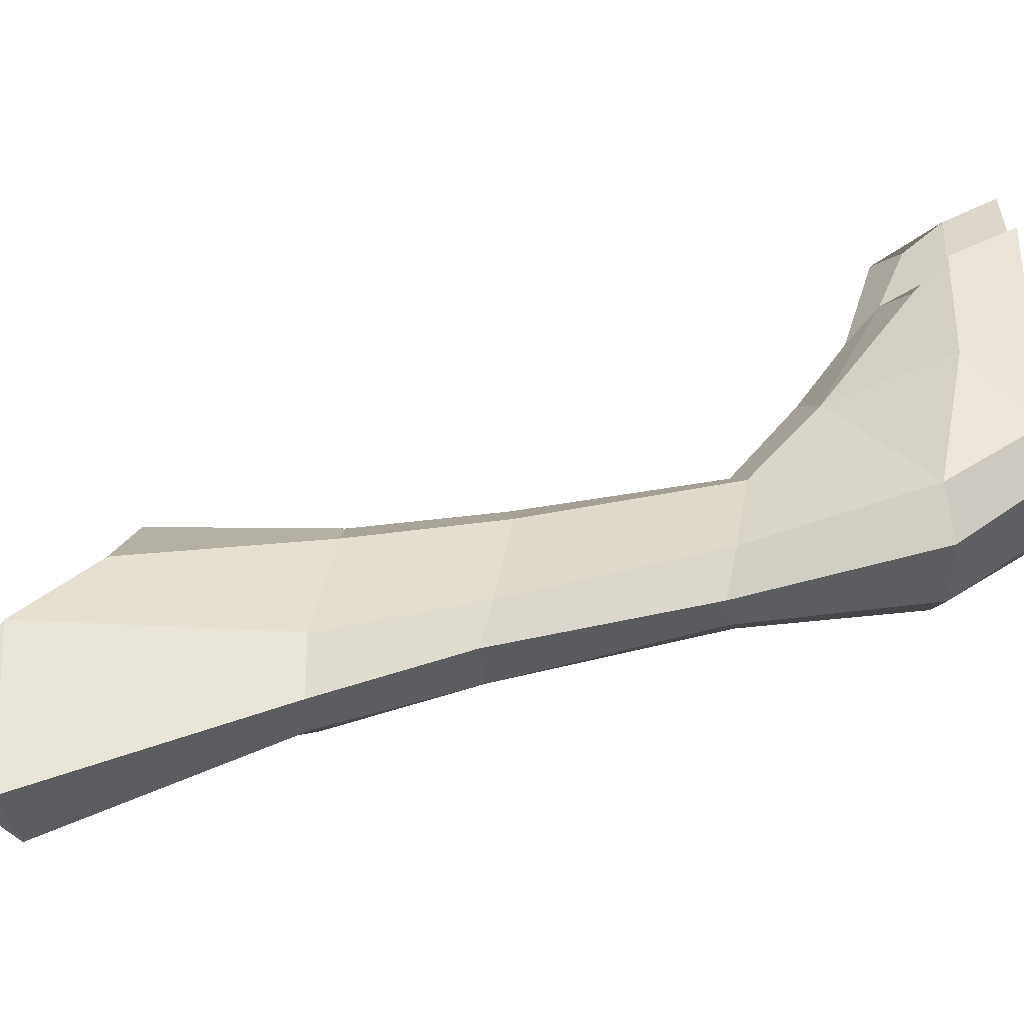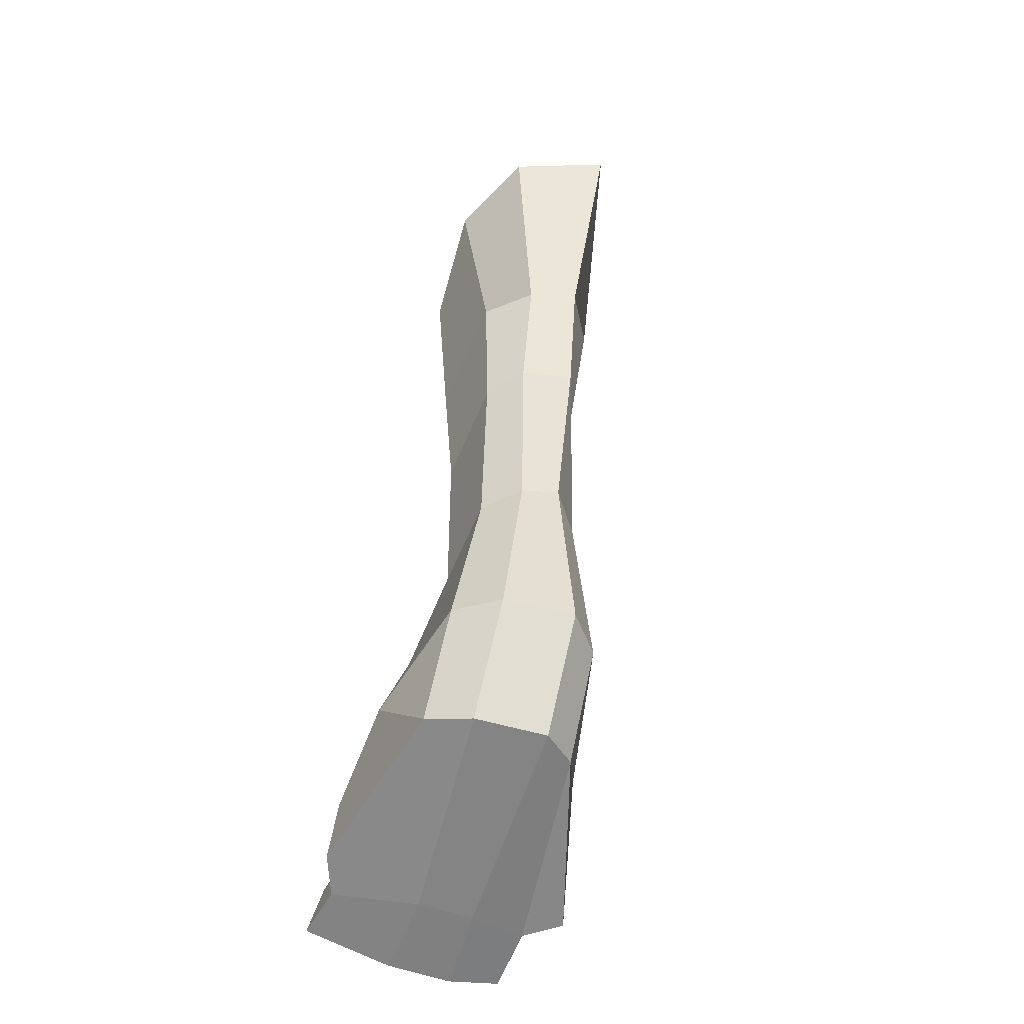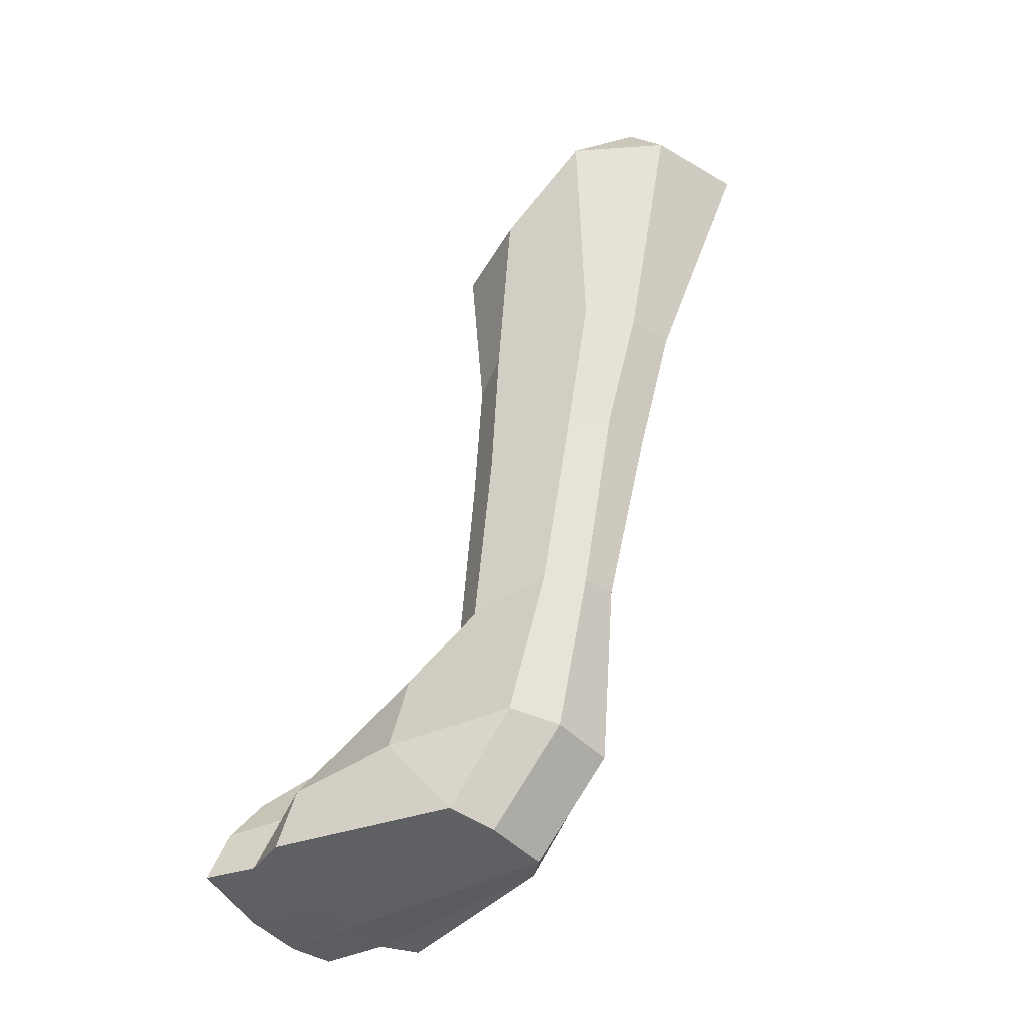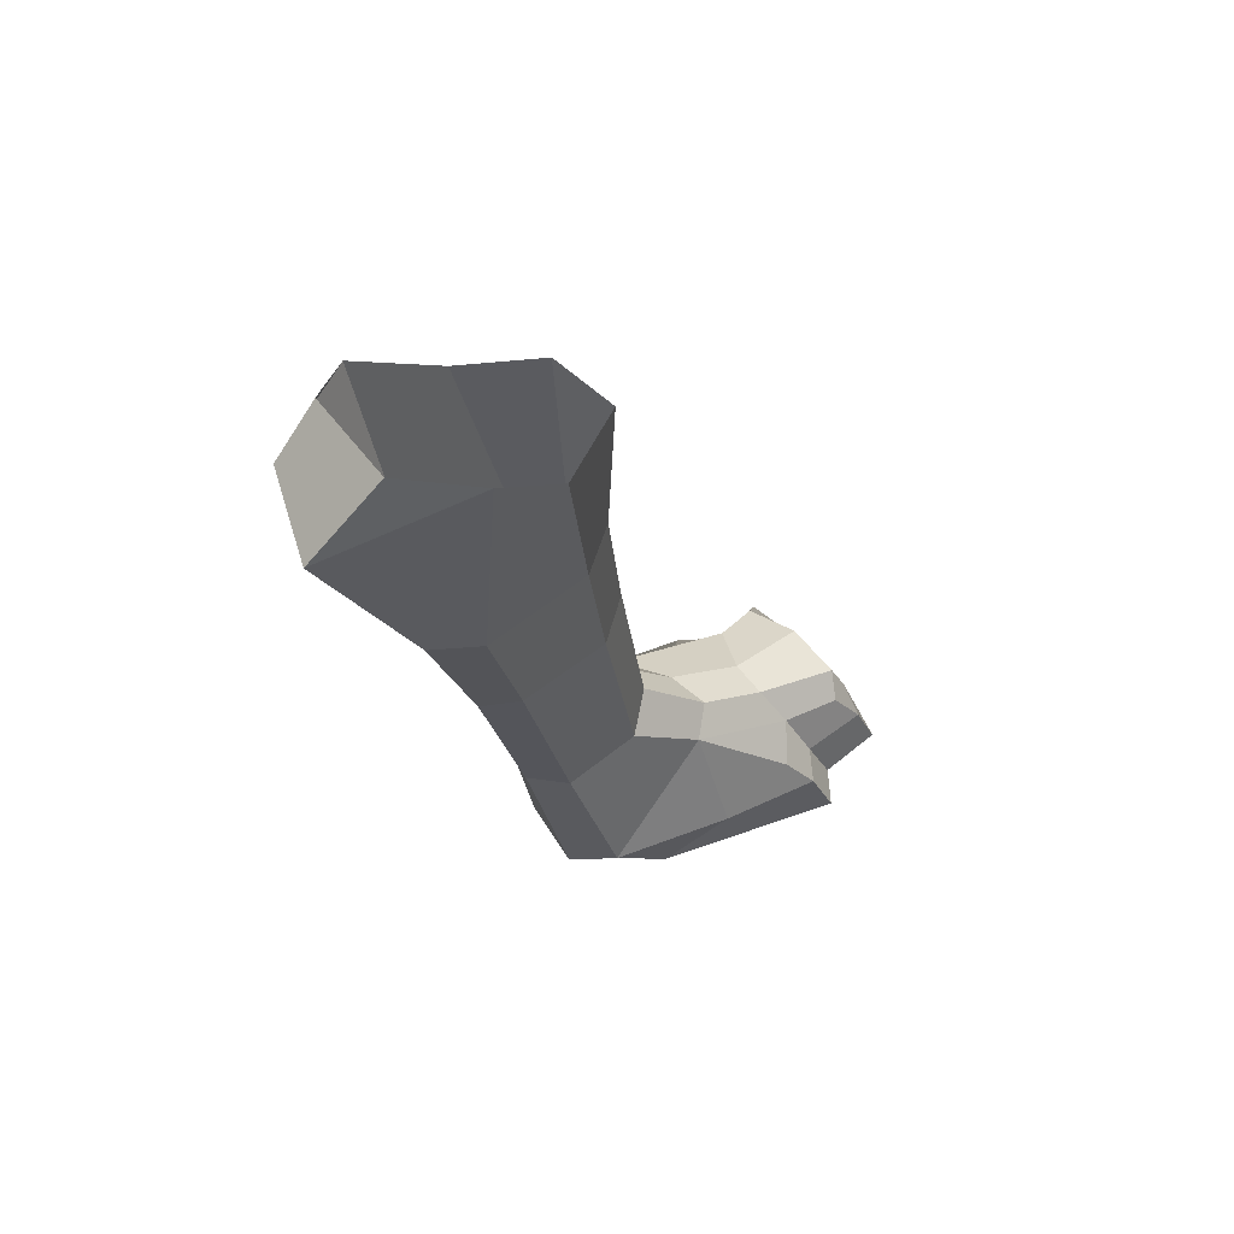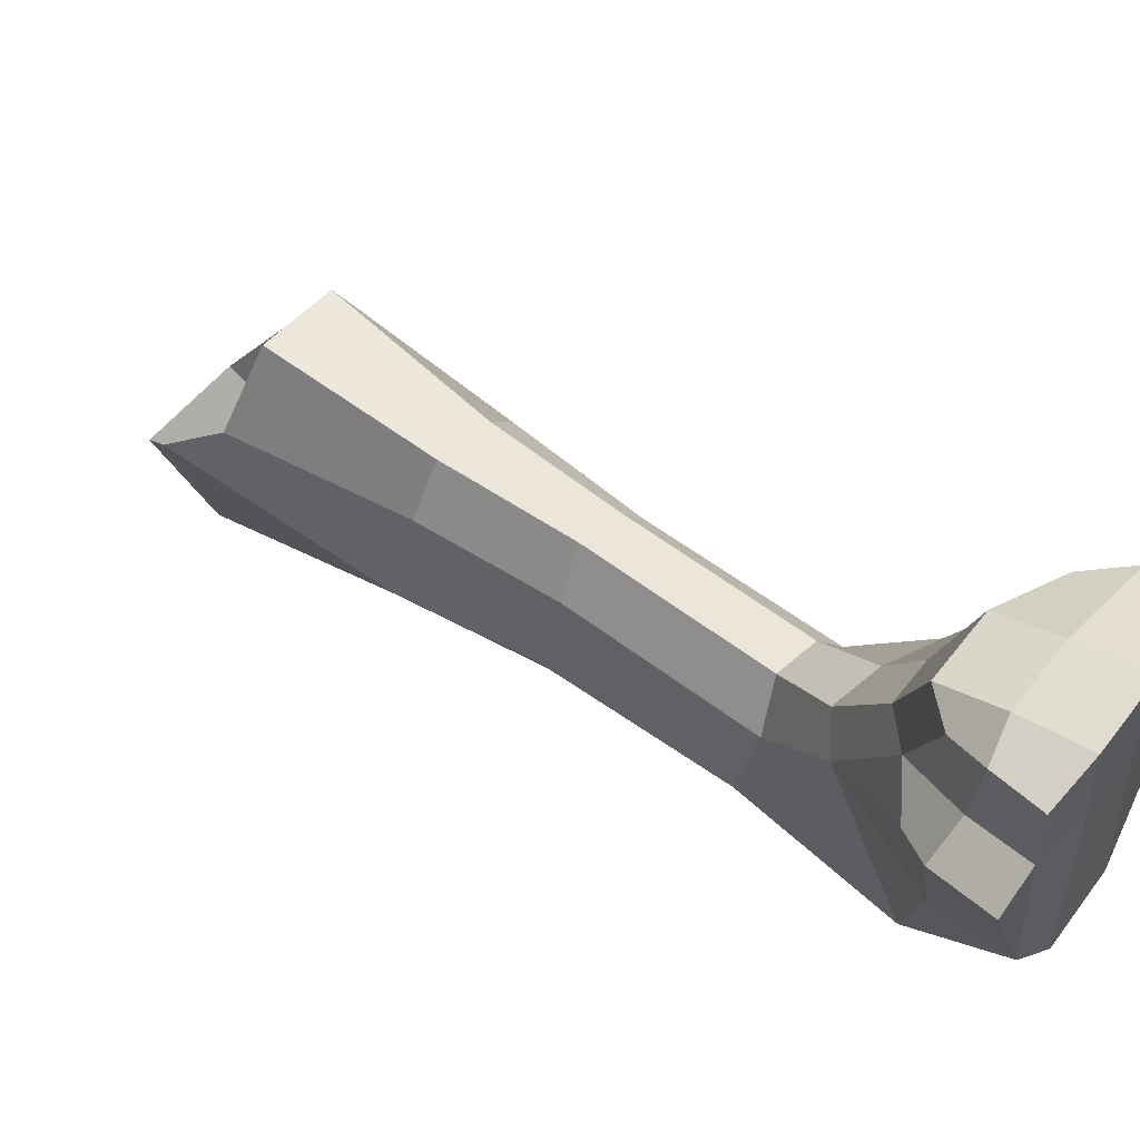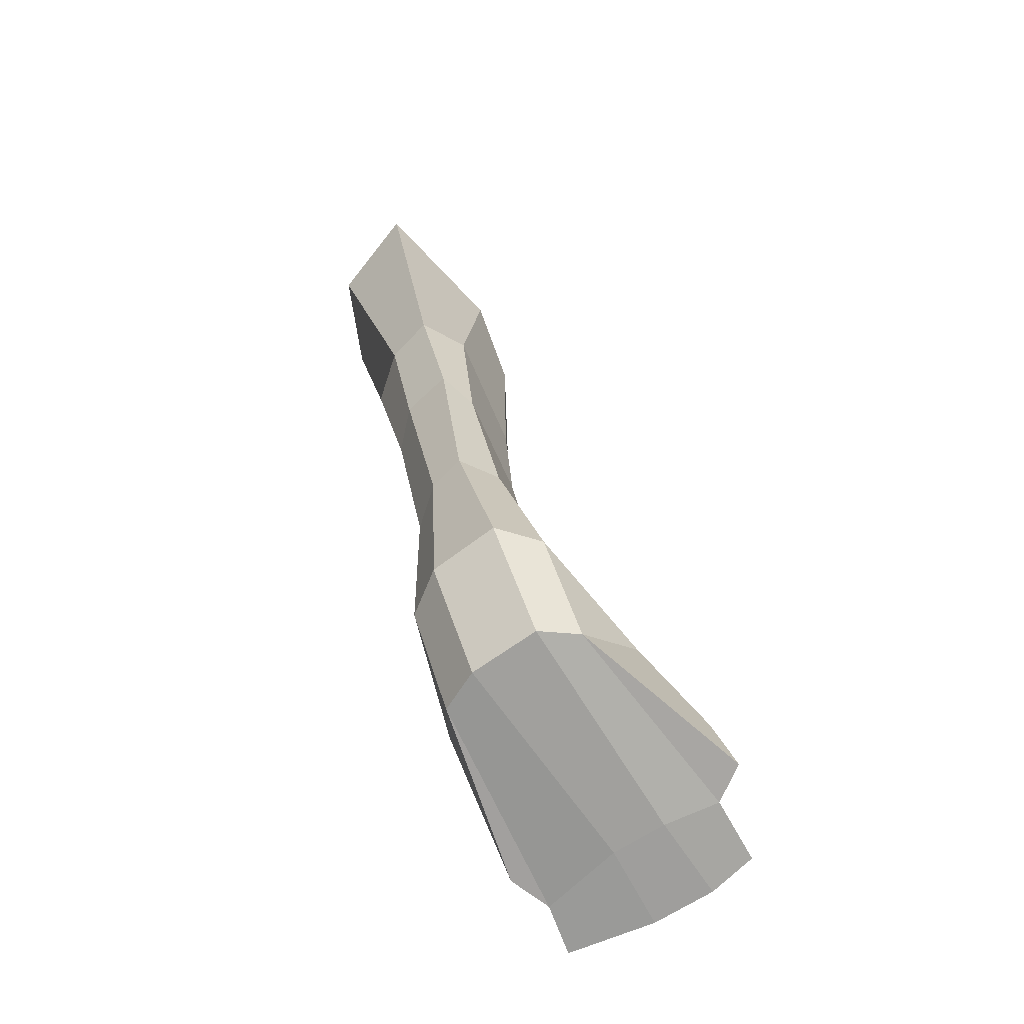
<metadata>
{"format":"obj","ext":"obj","renderer":"f3d","projection":"perspective","resolution":1024,"background":"white","views":[{"elev":-48.5,"azim":-87.7,"up":"+Z"},{"elev":-62.6,"azim":159.7,"up":"+Y"},{"elev":-42.6,"azim":123.0,"up":"+Y"},{"elev":58.2,"azim":-129.1,"up":"+Y"},{"elev":60.0,"azim":-52.3,"up":"+Z"},{"elev":-72.9,"azim":-150.3,"up":"+Y"}]}
</metadata>
<code>
g default
v -0.06717 0.1078 -0.1679
v 0.04648 0.09918 -0.1614
v -0.09919 0.04569 -0.07763
v -0.09082 -0.03653 0.01238
v -0.03958 -0.05214 0.1105
v 0.04978 -0.05788 0.1024
v 0.09471 -0.04188 0.01047
v 0.09761 0.05298 -0.1009
v -0.05668 0.03669 -0.255
v 0.05366 0.03509 -0.2111
v -0.09139 -0.624 0.00093
v -0.08286 -0.6406 0.1033
v -0.04638 -0.6272 0.148
v 0.002001 -0.6347 0.1434
v 0.03105 -0.6452 0.1025
v 0.02237 -0.6238 0.008111
v -0.05875 -0.6124 -0.03786
v -0.01665 -0.6157 -0.02706
v -0.1267 -0.8174 0.04175
v -0.1035 -0.7181 0.1879
v -0.07691 -0.6977 0.2188
v -0.01955 -0.7075 0.2139
v 0.04823 -0.726 0.1833
v 0.04145 -0.8162 0.04557
v -0.08787 -0.8265 -0.00236
v -0.006173 -0.8252 0.0077
v -0.1269 -0.9232 0.1212
v 0.04199 -0.9224 0.124
v -0.08838 -0.9356 0.08947
v -0.006116 -0.9346 0.09711
v -0.1616 -0.9229 0.3663
v 0.0624 -0.9221 0.3856
v -0.09764 -0.929 0.3573
v -0.03347 -0.9289 0.3596
v -0.1607 -0.9196 0.4456
v 0.07276 -0.9195 0.4482
v -0.1049 -0.9247 0.4576
v -0.03076 -0.9246 0.4598
v -0.1291 -0.8192 0.3984
v 0.04092 -0.8182 0.401
v -0.105 -0.7883 0.4101
v -0.03087 -0.7889 0.4124
v -0.1237 -0.7869 0.3164
v 0.02501 -0.789 0.3381
v -0.08614 -0.7532 0.304
v -0.03886 -0.7539 0.3063
v -0.03076 -0.8536 0.4401
v 0.06248 -0.8626 0.4288
v -0.1472 -0.8631 0.4262
v -0.1049 -0.8533 0.4379
v 0.04961 -0.8571 0.3616
v 0.07743 -0.8347 0.1868
v -0.1476 -0.8561 0.3411
v -0.201 -0.9215 0.3371
v -0.1613 -0.8151 0.2873
v -0.187 -0.851 0.312
v -0.1596 -0.8493 0.193
v 0.08356 -0.9215 0.3371
v 0.05852 -0.8119 0.288
v 0.0822 -0.8543 0.3134
v -0.08494 -0.23 -0.09119
v -0.05151 -0.2276 -0.1427
v 0.06545 -0.2577 0.04717
v 0.02786 -0.262 0.09856
v -0.03517 -0.2516 0.1041
v -0.07265 -0.2511 0.04812
v 0.005241 -0.2289 -0.1261
v 0.05387 -0.2289 -0.08195
v -0.05994 -0.3841 -0.09295
v 0.01453 -0.4186 0.1172
v -0.03459 -0.4097 0.1225
v 0.03493 -0.3971 -0.03986
v -0.07781 -0.3978 -0.04758
v 0.04422 -0.4221 0.07114
v -0.06934 -0.4165 0.07245
v -0.00013 -0.3865 -0.07911
g polySurface7 WolfMesh
f 10 67 62 9
f 4 66 65 5
f 2 8 10
f 5 65 64 6
f 1 2 10 9
f 6 64 63 7
f 7 63 68 8
f 9 62 61 3
f 8 68 67 10
f 3 1 9
f 74 70 14 15
f 70 71 13 14
f 75 73 11 12
f 72 74 15 16
f 71 75 12 13
f 12 11 19 20
f 18 16 24 26
f 17 18 26 25
f 16 15 23 24
f 13 12 20 21
f 11 17 25 19
f 15 14 22 23
f 14 13 21 22
f 26 24 28 30
f 19 25 29 27
f 25 26 30 29
f 47 48 40 42
f 49 50 41 39
f 50 47 42 41
f 42 40 44 46
f 39 41 45 43
f 41 42 46 45
f 22 21 45 46
f 22 46 44 23
f 21 20 43 45
f 51 44 40 48
f 23 52 24
f 49 39 43 53
f 53 43 55 56
f 24 52 28
f 43 20 55
f 56 55 20 57
f 19 27 57
f 57 20 19
f 51 60 59 44
f 44 59 23
f 60 52 23 59
f 65 66 75 71
f 62 67 76 69
f 68 63 74 72
f 67 68 72 76
f 66 61 73 75
f 64 65 71 70
f 63 64 70 74
f 61 62 69 73
f 17 11 73 69
f 76 72 16 18
f 3 61 66 4
f 18 17 69 76
f 30 28 32 34
f 27 29 33 31
f 29 30 34 33
f 34 32 36 38
f 31 33 37 35
f 33 34 38 37
f 31 53 56 54
f 35 49 53 31
f 32 51 48 36
f 37 38 47 50
f 35 37 50 49
f 38 36 48 47
f 54 56 57 27
f 27 31 54
f 32 58 60 51
f 58 28 52 60
f 28 58 32

</code>
